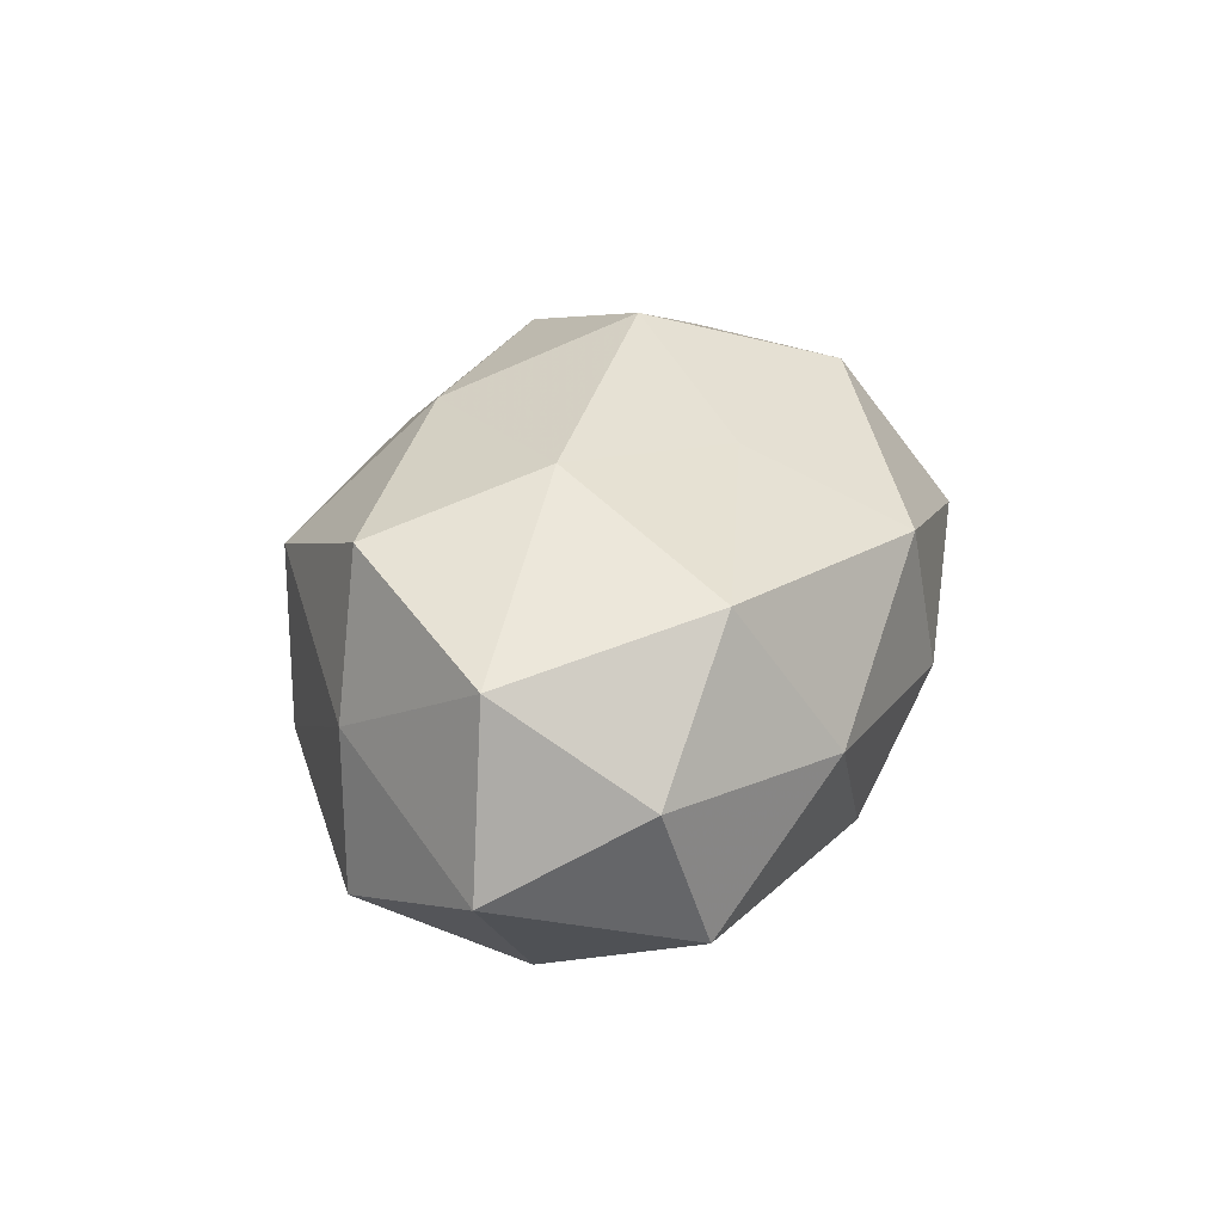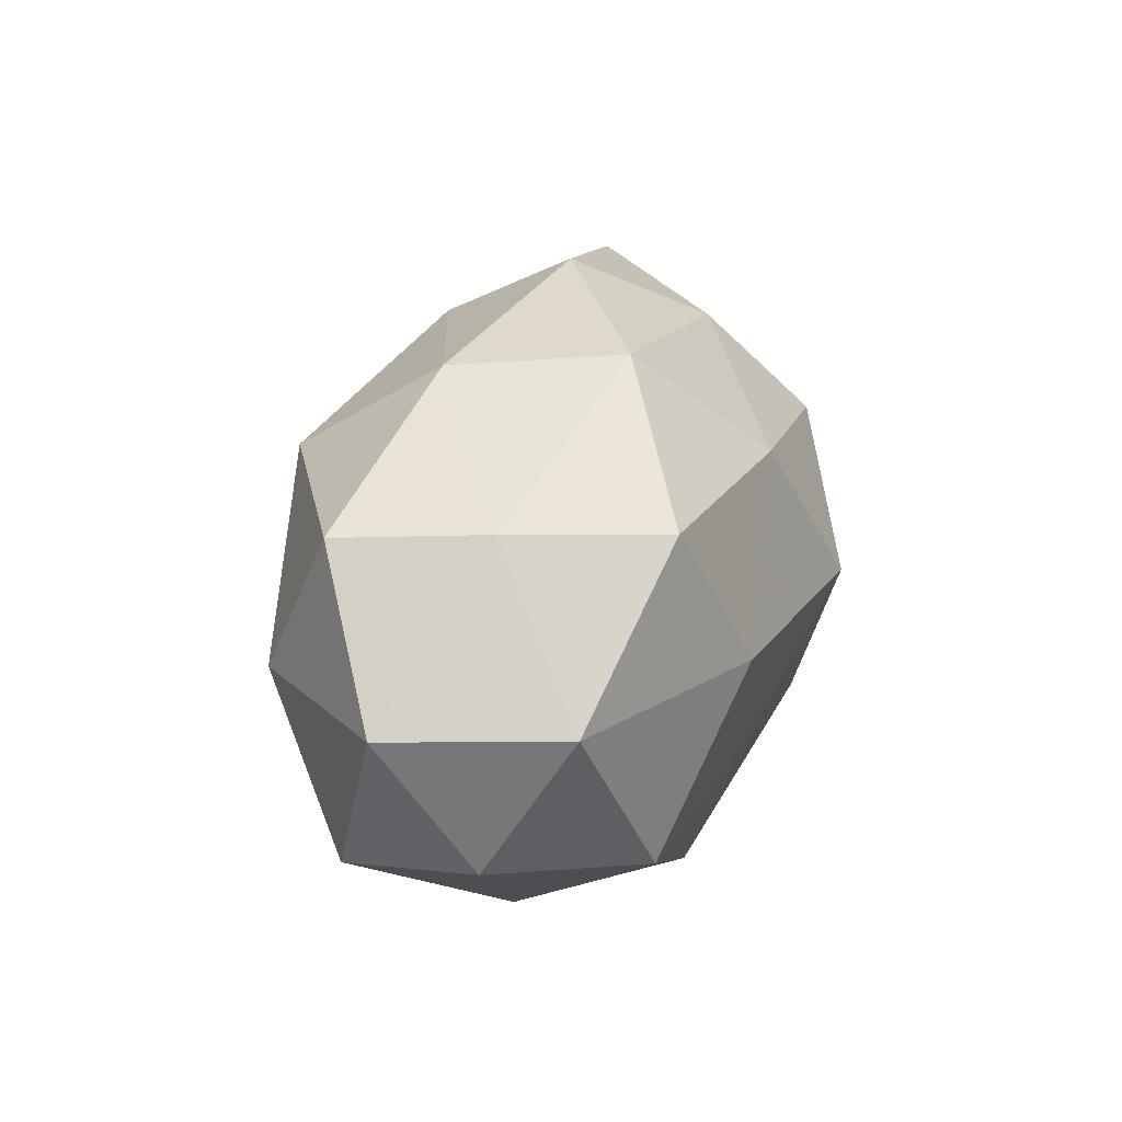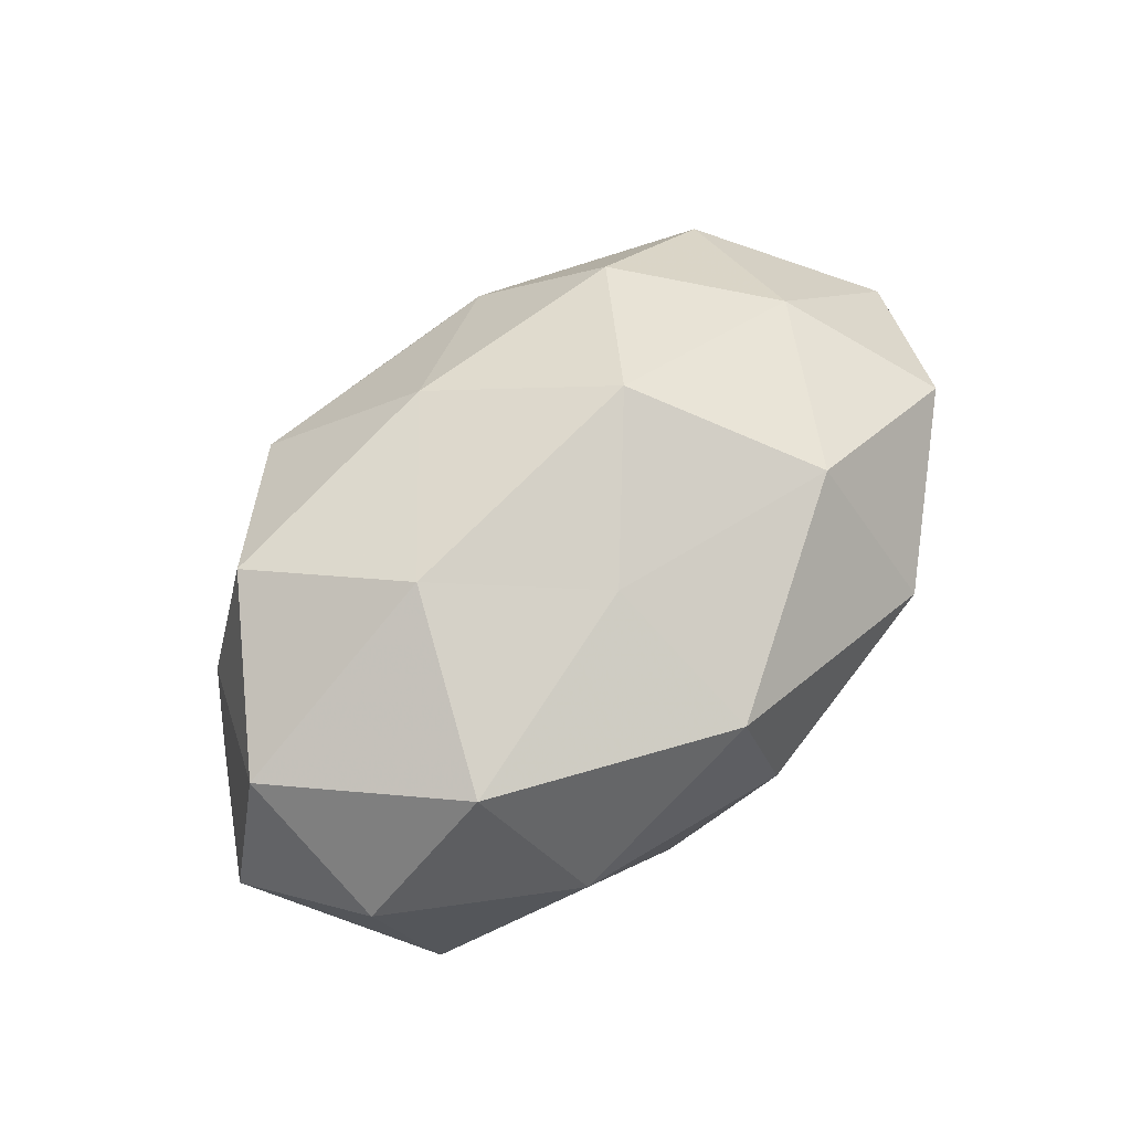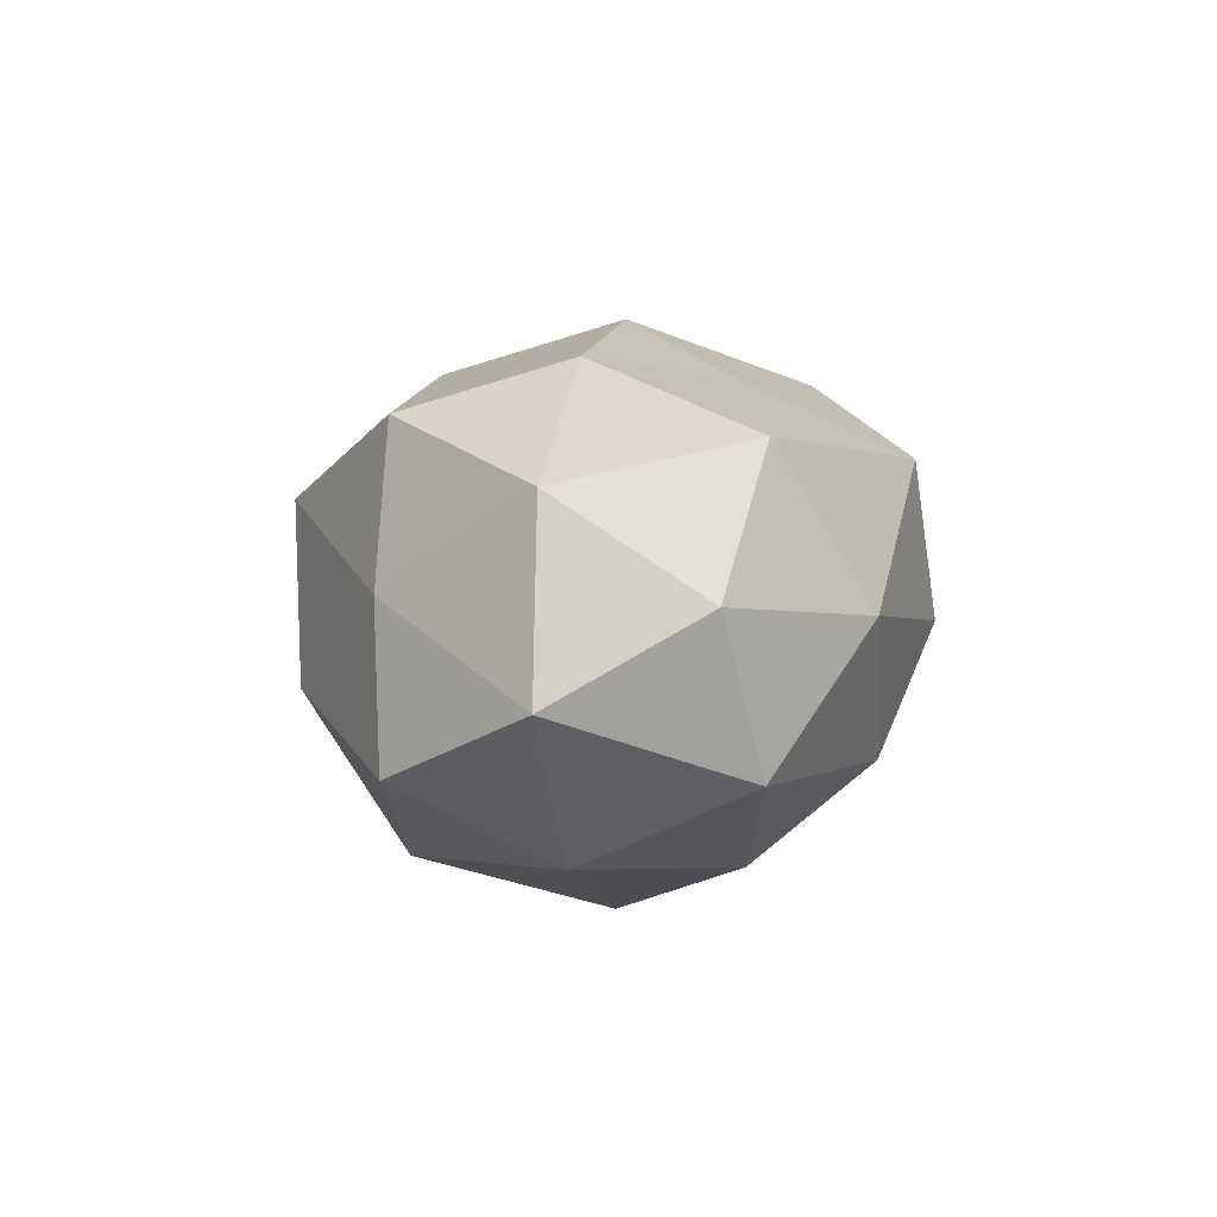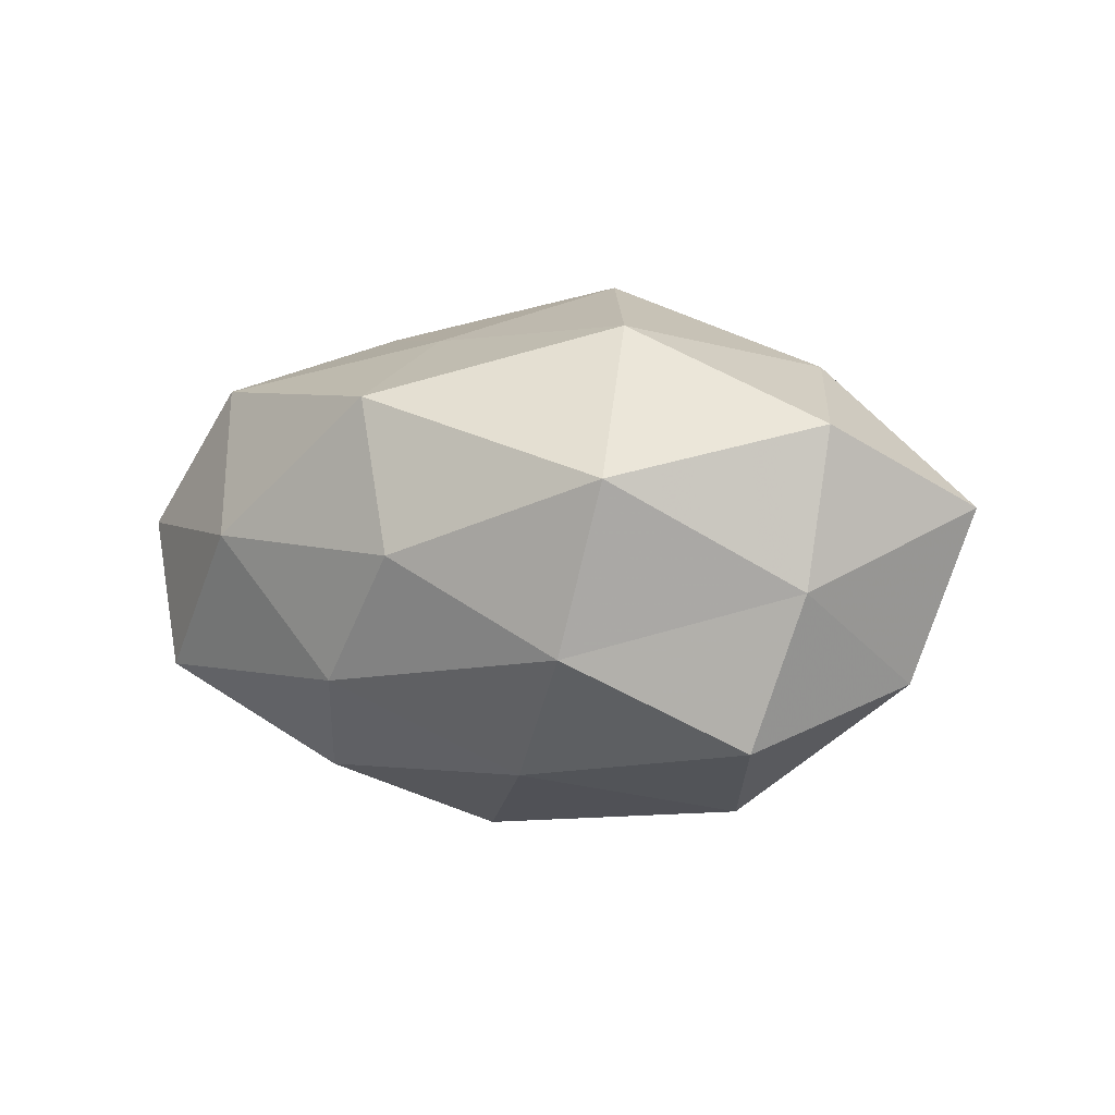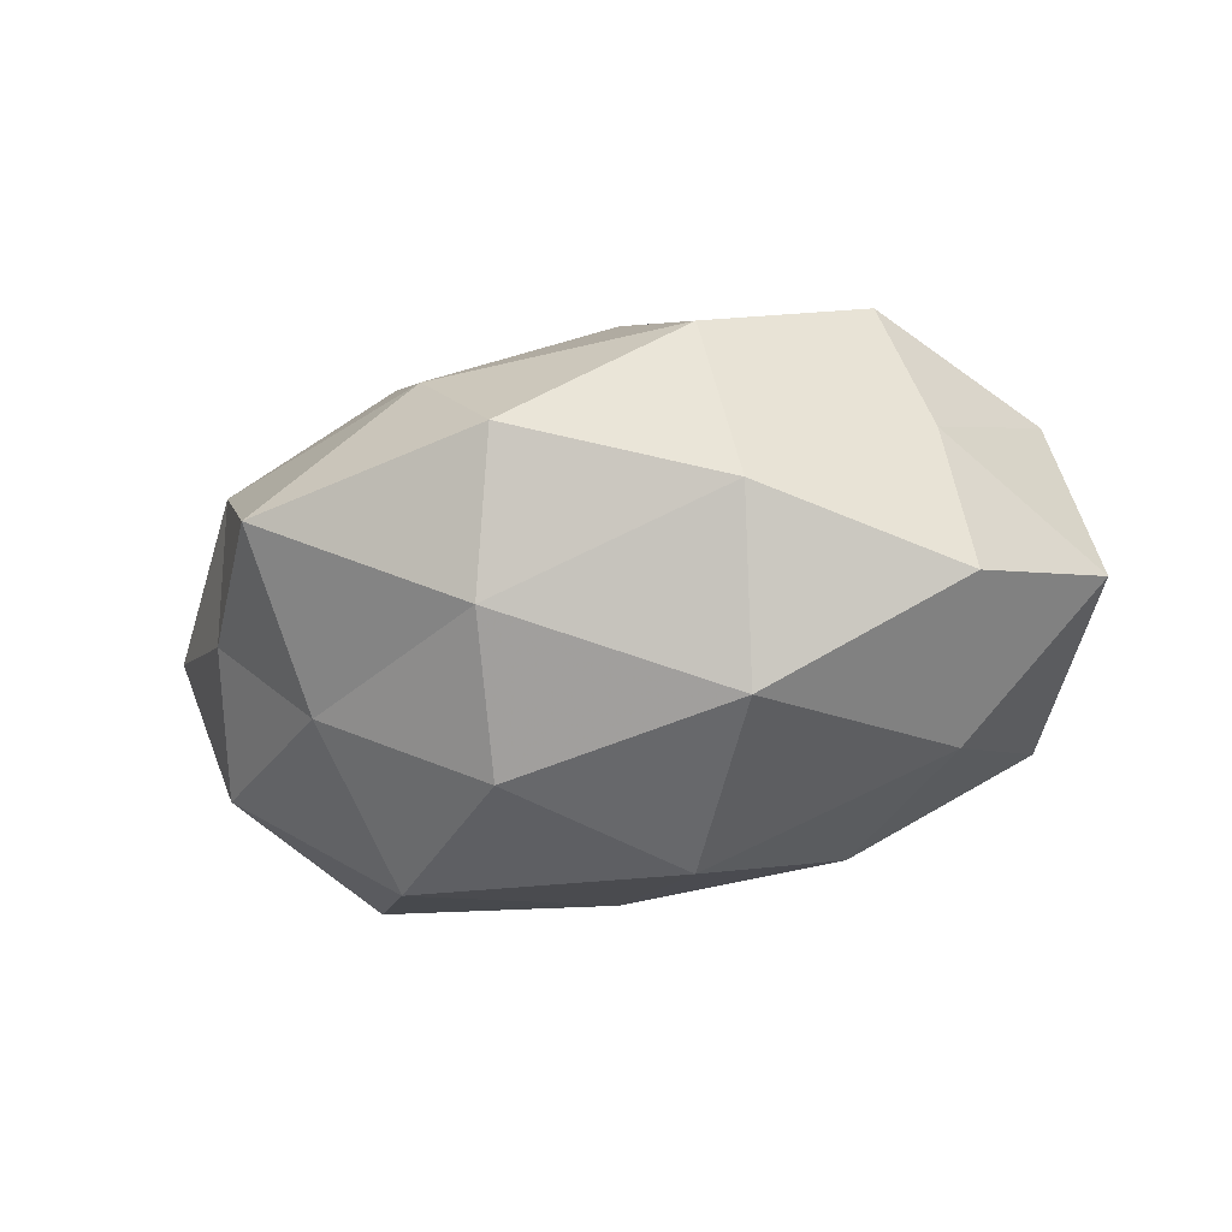
<metadata>
{"format":"obj","ext":"obj","renderer":"f3d","projection":"perspective","resolution":1024,"background":"white","views":[{"elev":27.2,"azim":-74.5,"up":"+Z"},{"elev":19.5,"azim":-74.2,"up":"+Y"},{"elev":62.4,"azim":-44.4,"up":"+Z"},{"elev":5.2,"azim":-81.1,"up":"+Z"},{"elev":-1.6,"azim":28.7,"up":"+Z"},{"elev":-33.9,"azim":-162.6,"up":"+Z"}]}
</metadata>
<code>
v 0.007222 -0.02042 -0.02843
v 0.02735 -0.03612 0.007771
v -0.03753 0.02024 0.02462
v 0.02471 0.01873 0.02813
v -0.006072 -0.03662 0.01894
v 0.03901 -0.02002 -0.025
v -0.007447 -0.01587 0.02812
v -0.02131 0.02203 -0.02802
v -0.02435 0.03441 -0.007851
v -0.04703 0.01927 -0.01489
v 0.007087 0.03334 -0.01765
v -0.01972 0.03617 0.01425
v 0.009995 0.01771 -0.03167
v 0.06073 2.92e-05 0.005128
v -0.04577 -0.02255 -0.01467
v 0.0474 0.01626 -0.004822
v 0.002753 0.04233 0.000517
v -0.02249 -0.01817 -0.02795
v 0.03481 0.03731 -0.003004
v 0.01973 -0.03316 -0.01358
v -0.05362 0.0005694 0.01735
v 0.04533 0.02166 0.01353
v 0.0468 -0.02092 -0.005608
v 0.009898 0.0008126 0.03612
v 0.04917 -0.01934 0.01455
v 0.03271 0.01868 -0.01927
v -0.02499 0.0007908 0.03107
v -0.01346 -0.03281 -0.01641
v 0.02832 -0.0007143 -0.03359
v -0.00821 -0.0006861 -0.03648
v -0.03691 -0.02197 0.02228
v -0.04392 0.02049 0.004977
v -0.005806 0.02131 0.02899
v 0.03993 0.0004756 0.02373
v -0.0009552 -0.03906 -0.0009482
v -0.05935 9.479e-05 -0.005641
v -0.05223 -0.01839 0.004973
v 0.01521 0.03315 0.01602
v 0.05209 -0.0004158 -0.0168
v -0.02986 -0.03358 0.002249
v 0.02303 -0.02198 0.02762
v -0.04022 -0.0003724 -0.02541
f 9 8 10
f 11 8 9
f 11 13 8
f 17 11 9
f 9 12 17
f 19 11 17
f 20 1 6
f 16 22 14
f 16 19 22
f 23 2 20
f 6 23 20
f 23 25 2
f 14 25 23
f 26 13 11
f 26 11 19
f 16 26 19
f 21 27 3
f 27 7 24
f 28 18 1
f 15 18 28
f 28 1 20
f 29 6 1
f 26 29 13
f 30 8 13
f 30 1 18
f 29 1 30
f 13 29 30
f 31 5 7
f 31 7 27
f 31 27 21
f 10 32 9
f 32 3 12
f 32 12 9
f 21 3 32
f 33 12 3
f 33 24 4
f 3 27 33
f 27 24 33
f 22 4 34
f 22 34 14
f 34 4 24
f 14 34 25
f 5 35 2
f 20 2 35
f 35 28 20
f 36 32 10
f 21 32 36
f 37 31 21
f 37 36 15
f 37 21 36
f 38 17 12
f 19 17 38
f 22 38 4
f 19 38 22
f 4 38 33
f 38 12 33
f 16 14 39
f 39 23 6
f 14 23 39
f 16 39 26
f 39 6 29
f 39 29 26
f 15 28 40
f 40 5 31
f 40 35 5
f 40 28 35
f 37 15 40
f 37 40 31
f 5 2 41
f 7 5 41
f 41 24 7
f 41 2 25
f 34 24 41
f 25 34 41
f 42 10 8
f 15 42 18
f 42 8 30
f 18 42 30
f 36 10 42
f 36 42 15

</code>
